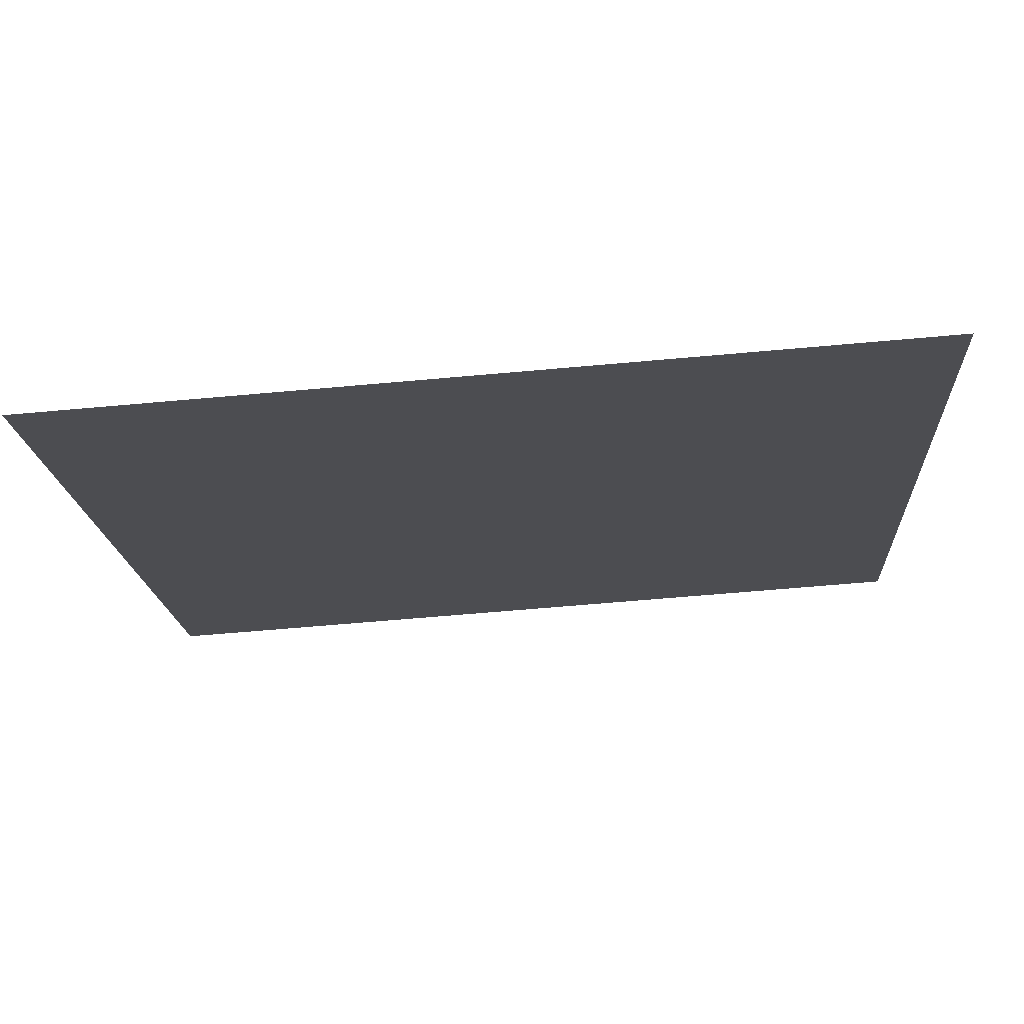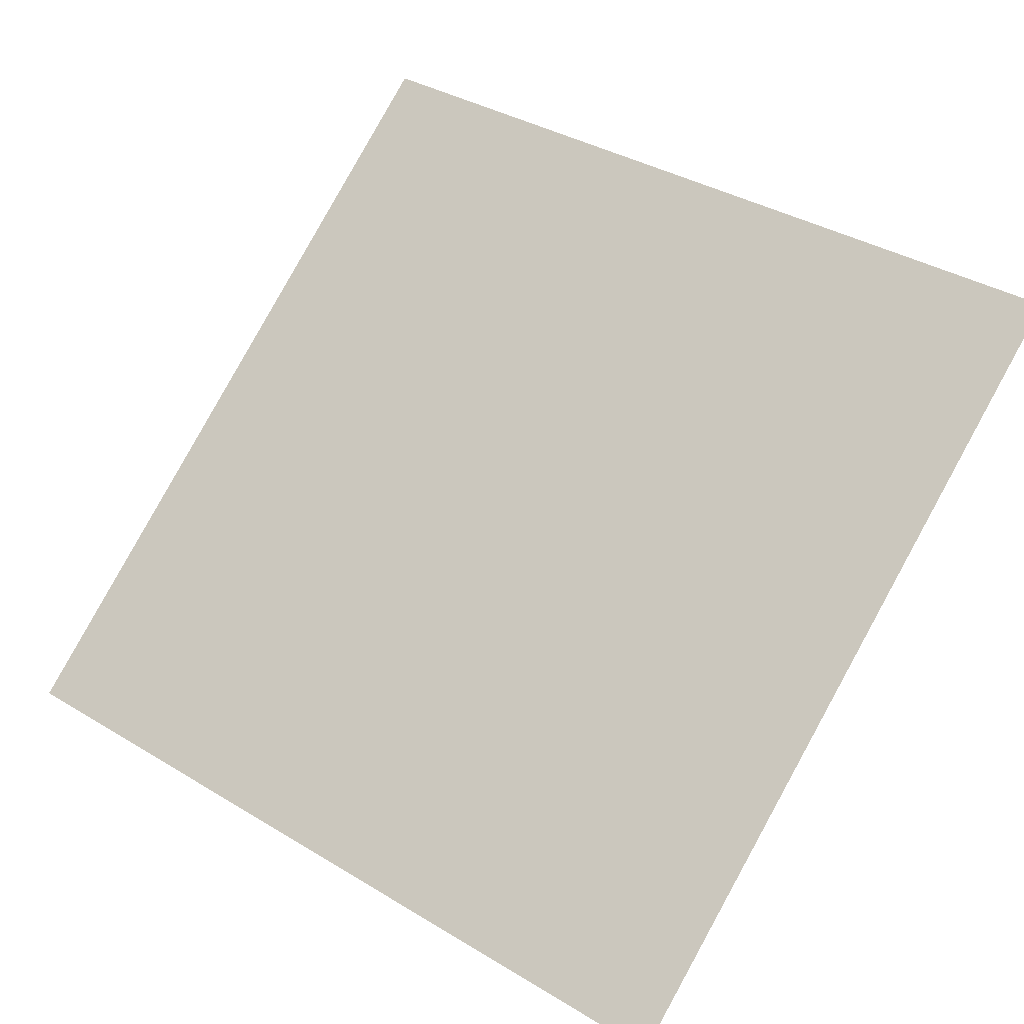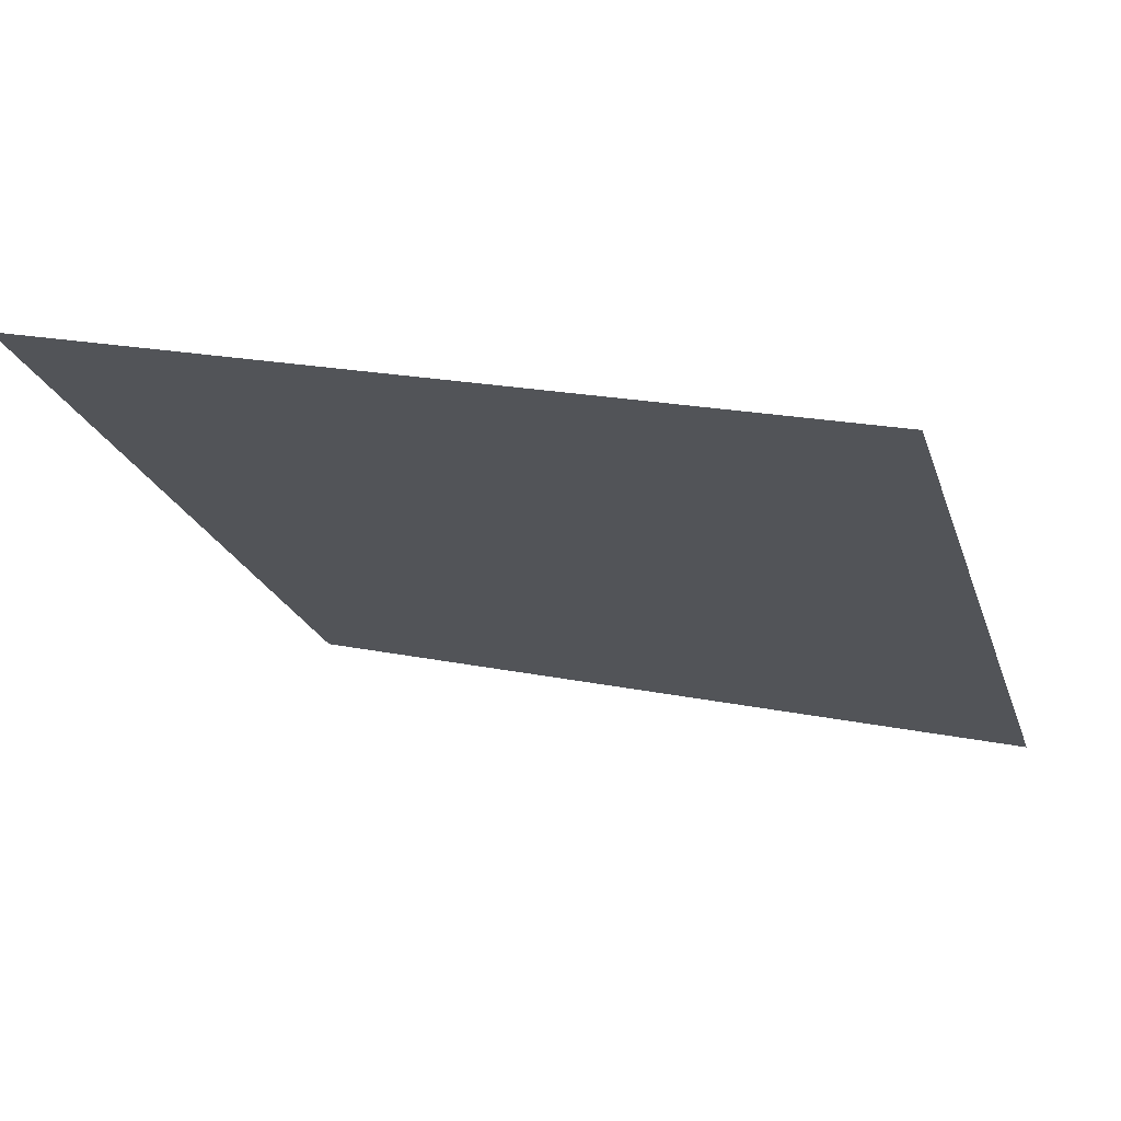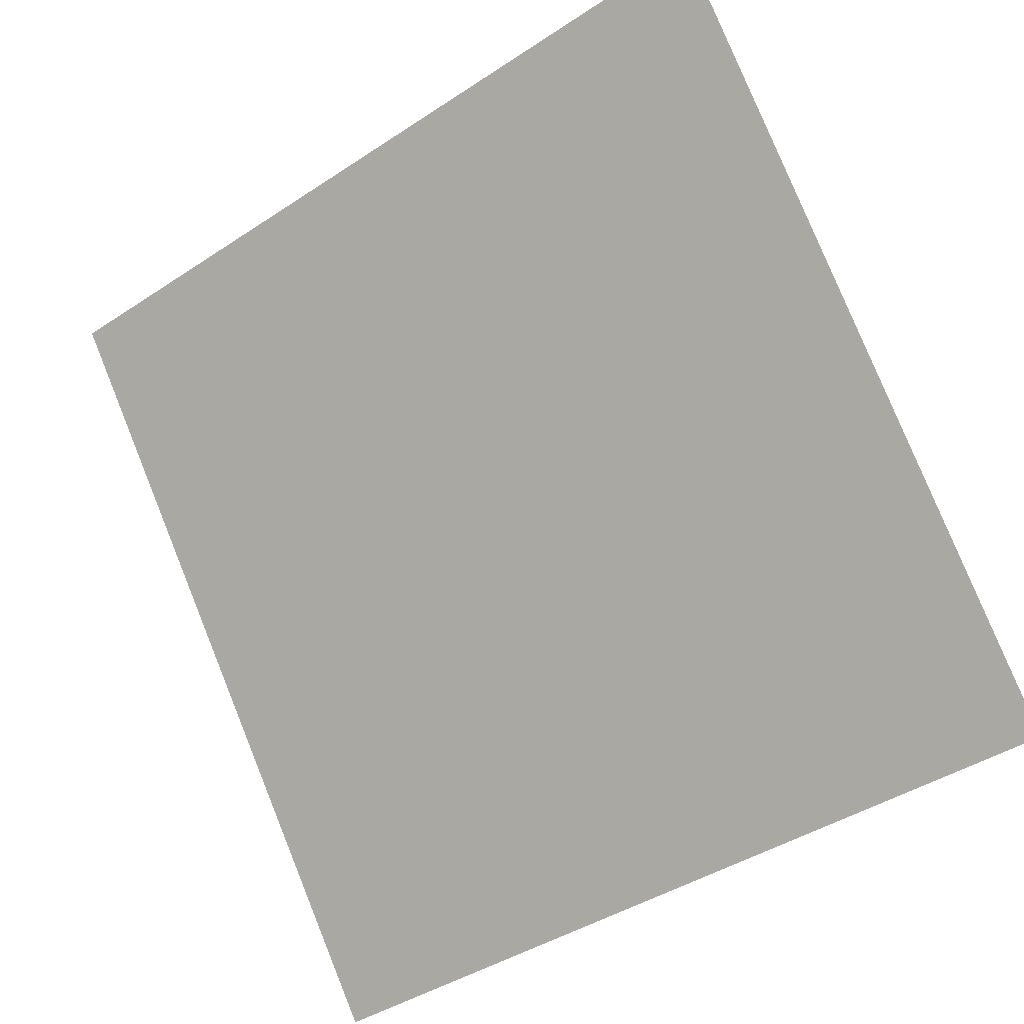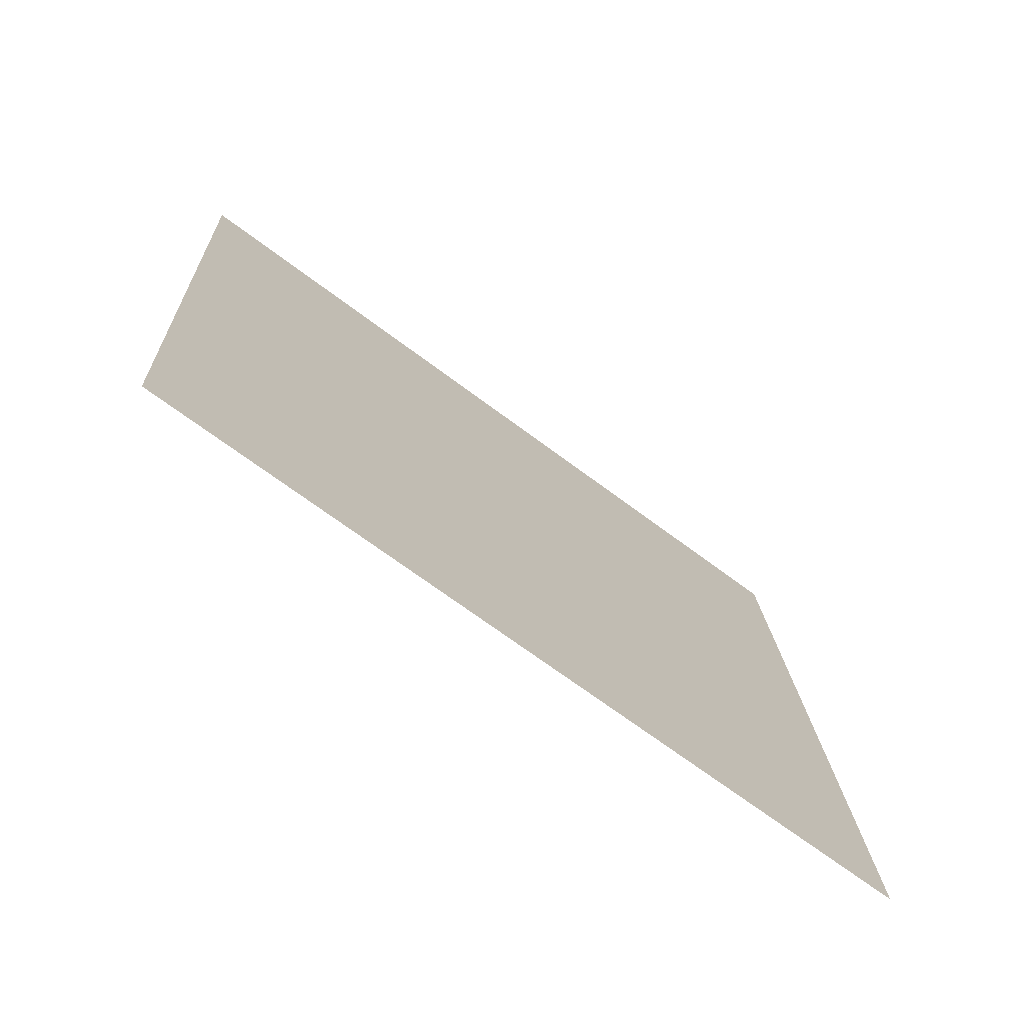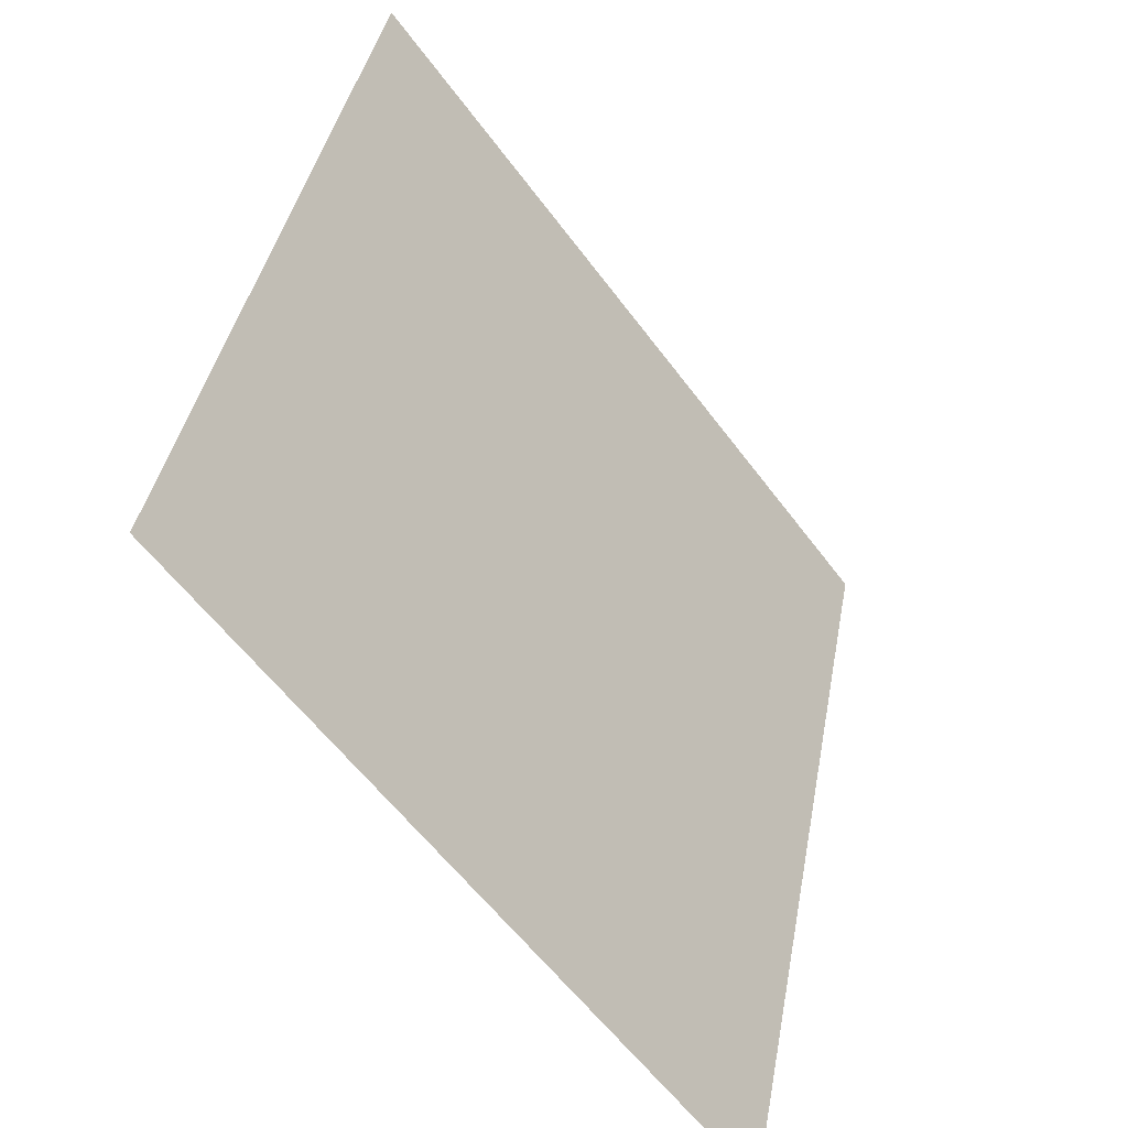
<metadata>
{"format":"obj","ext":"obj","renderer":"f3d","projection":"perspective","resolution":1024,"background":"white","views":[{"elev":-69.7,"azim":3.8,"up":"+Z"},{"elev":39.3,"azim":-141.6,"up":"+Y"},{"elev":16.4,"azim":21.1,"up":"+Y"},{"elev":-41.3,"azim":-142.9,"up":"+Z"},{"elev":16.4,"azim":87.9,"up":"+Y"},{"elev":40.2,"azim":-81.1,"up":"+Z"}]}
</metadata>
<code>
v -0.1853 0.9477 0.7191
v -0.1919 0.9478 0.7192
v -0.1918 0.9517 0.7244
v -0.1852 0.9516 0.7244
f 4 3 2 1

</code>
